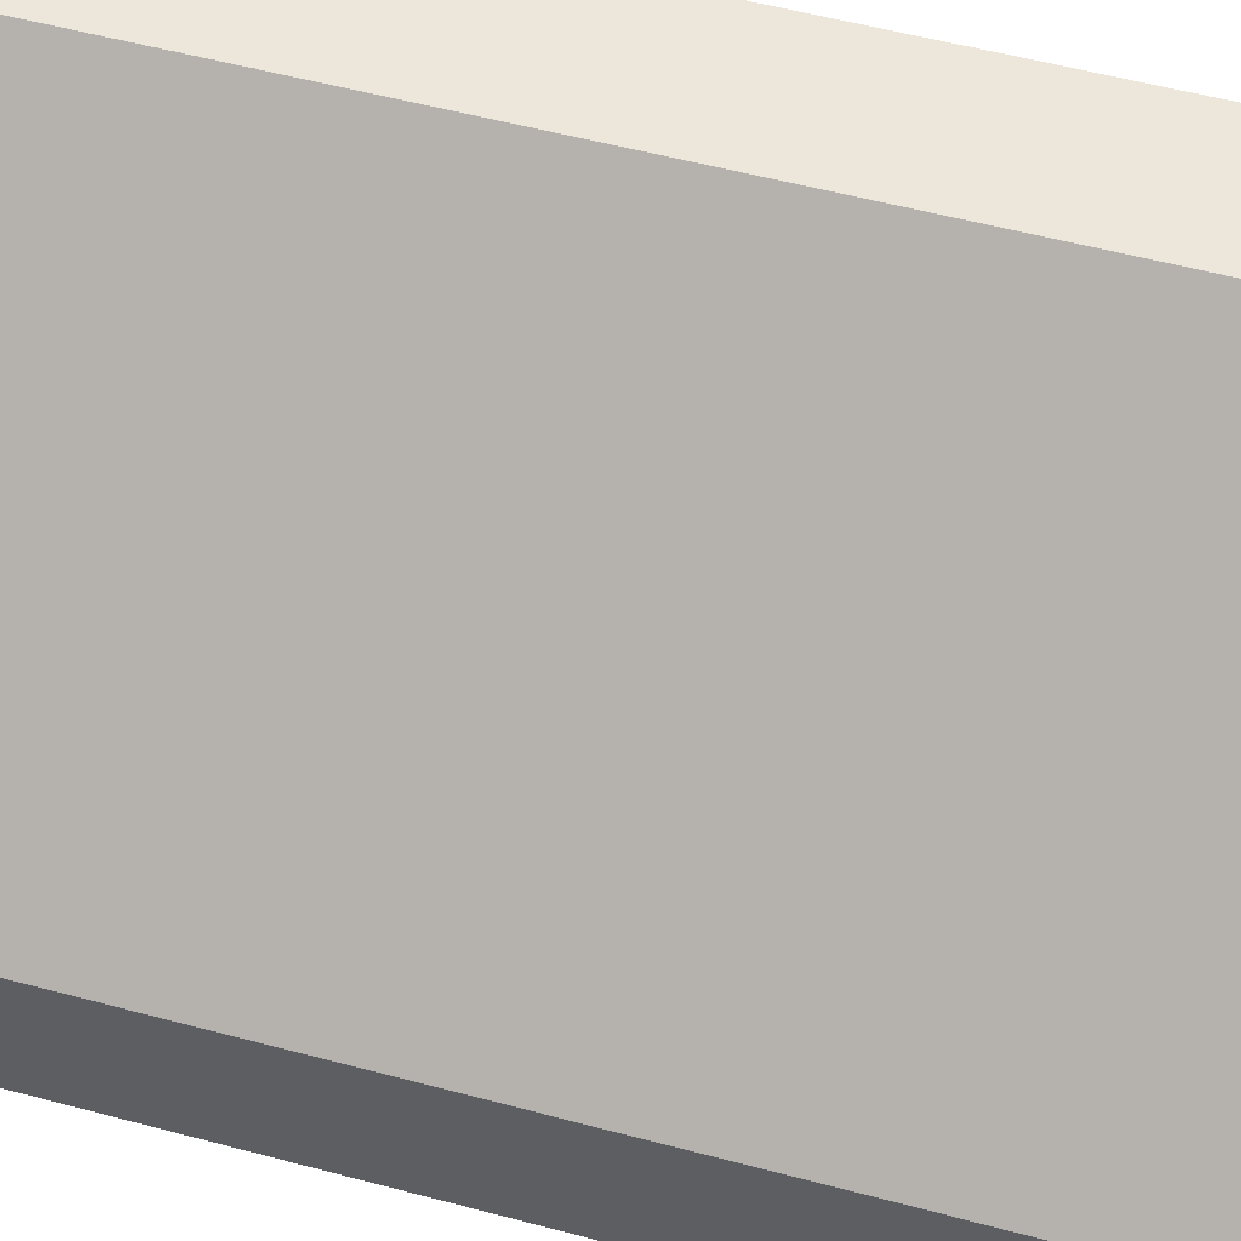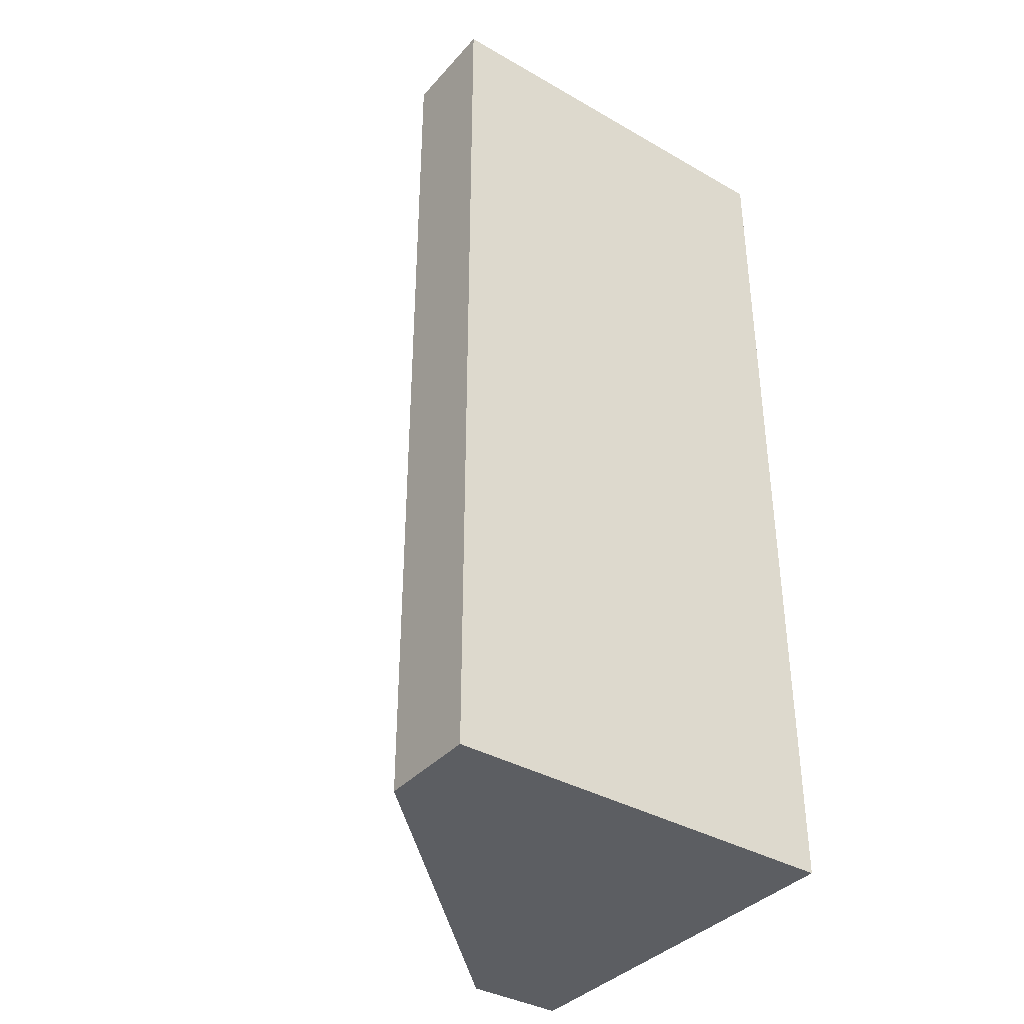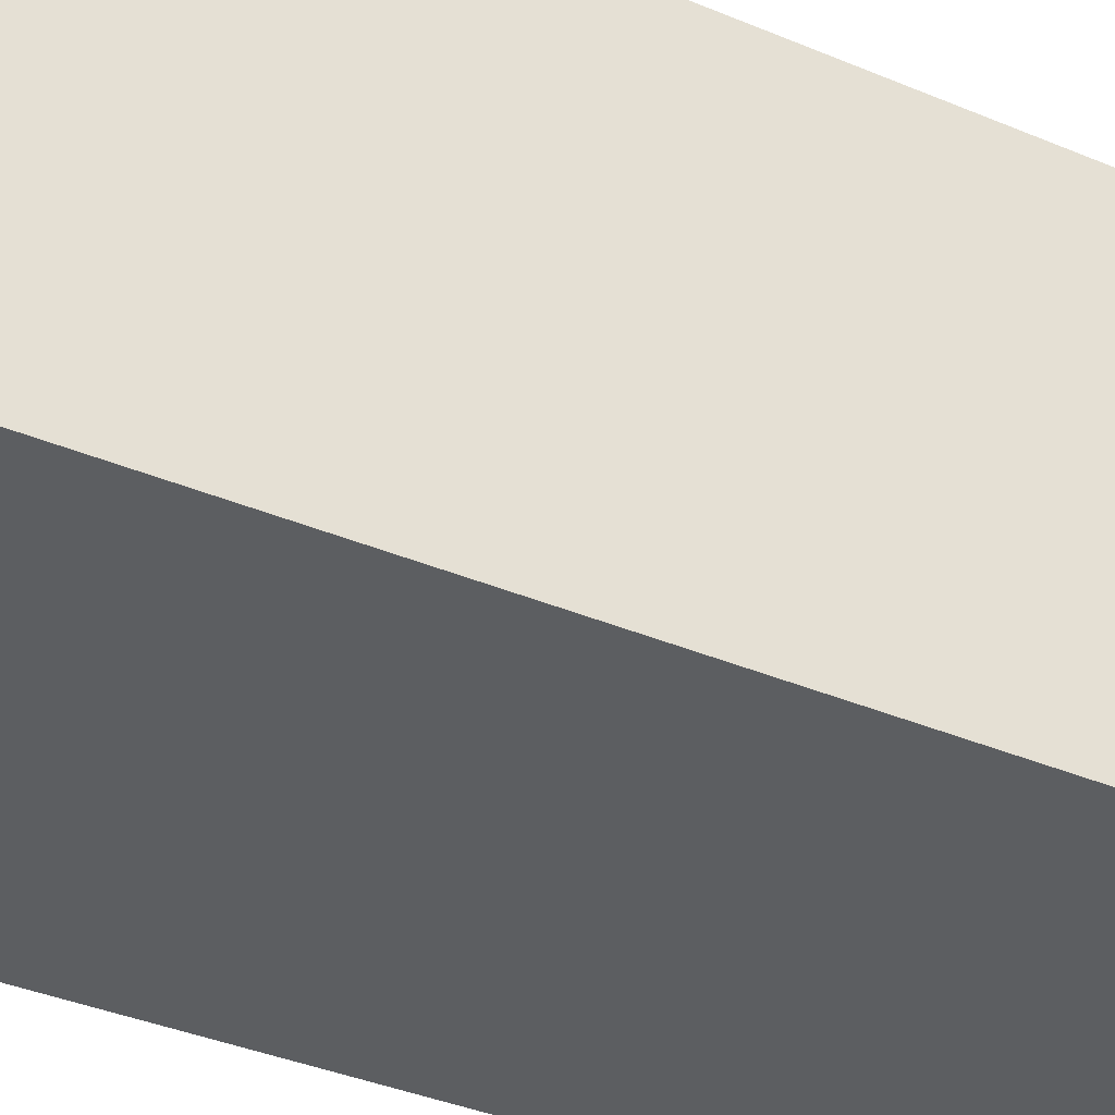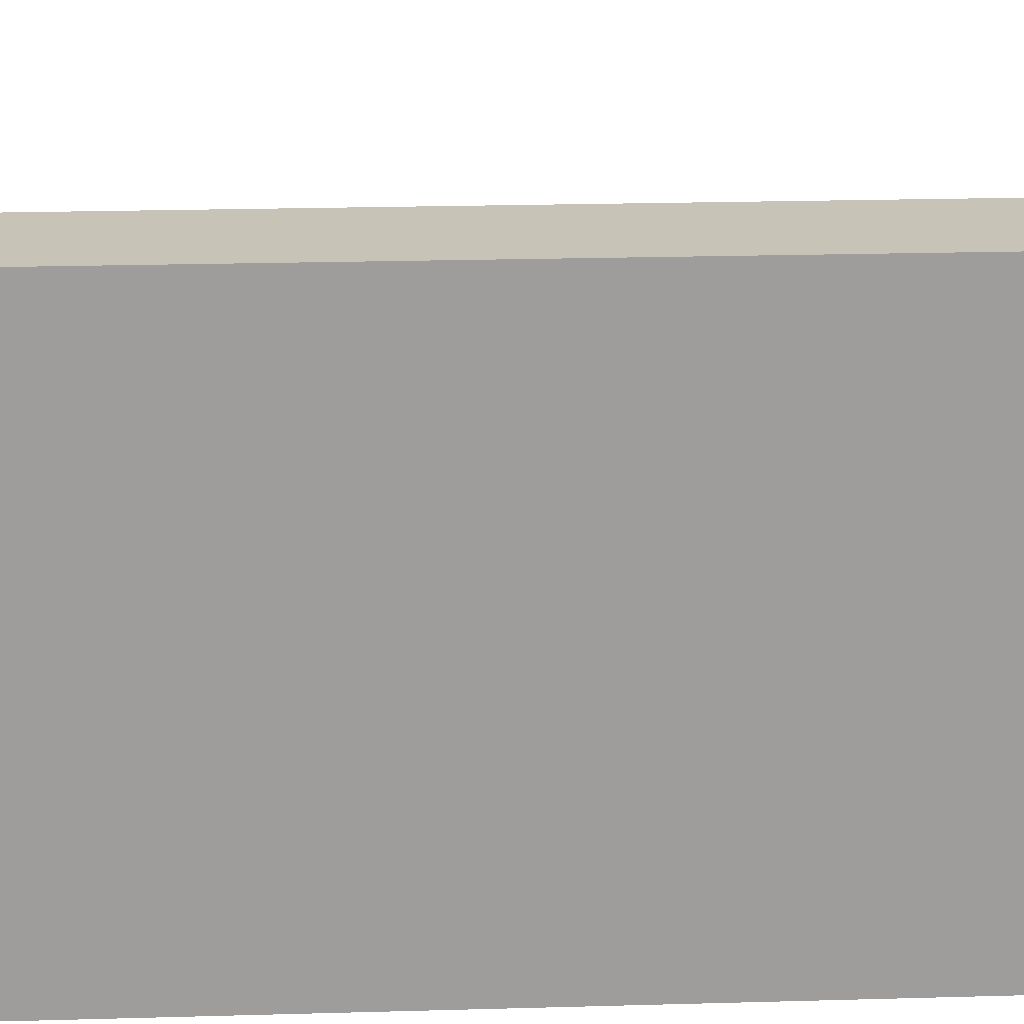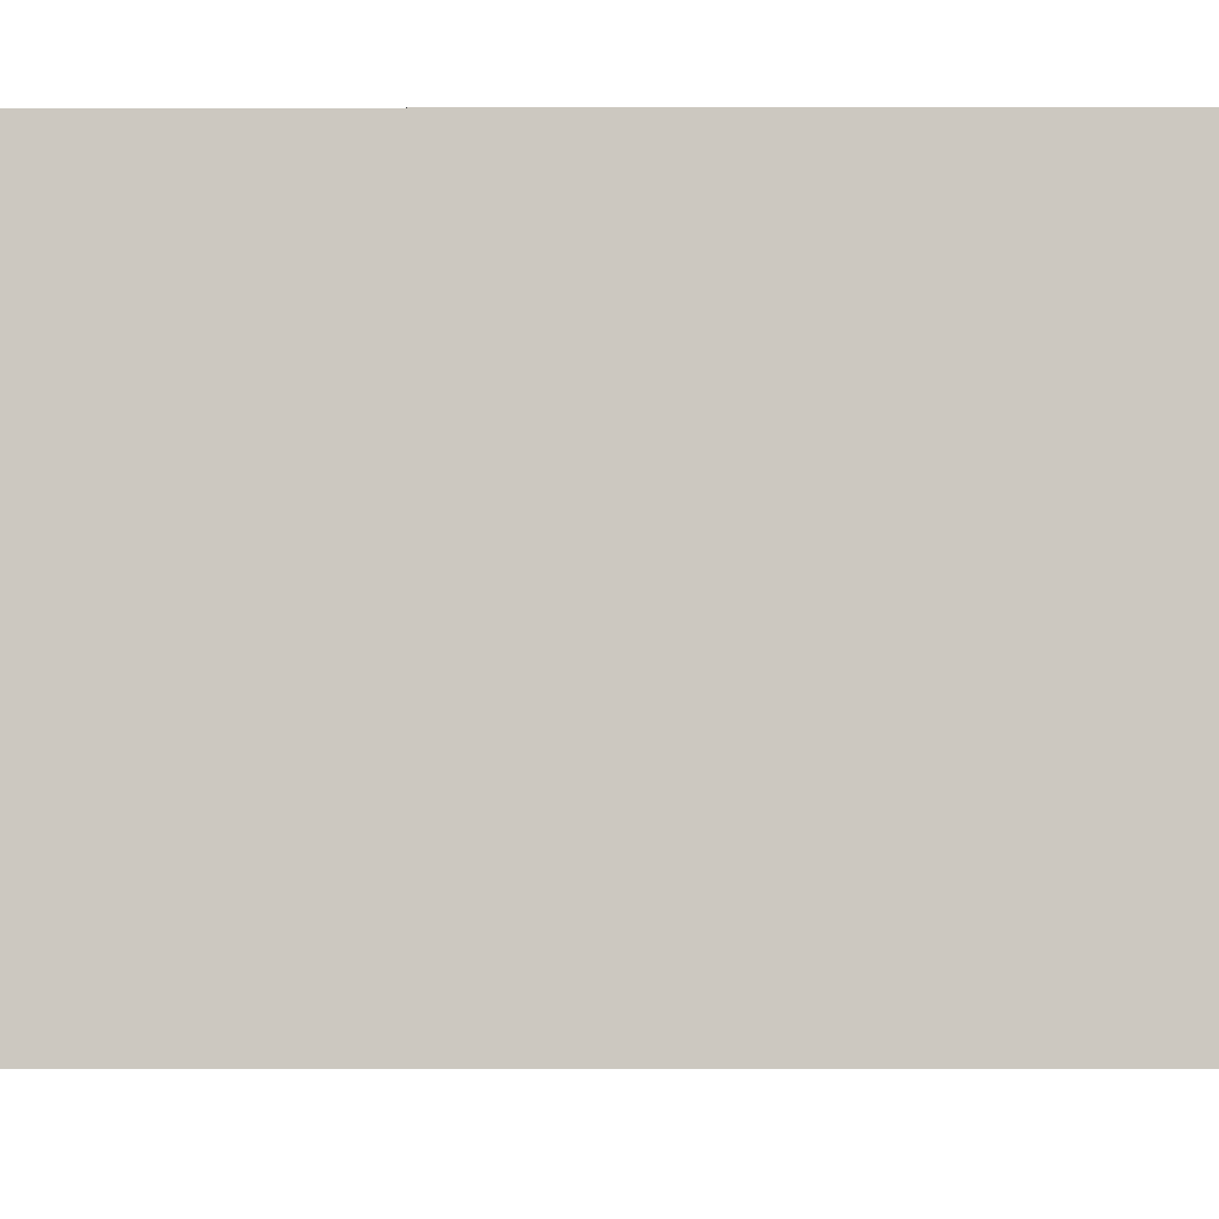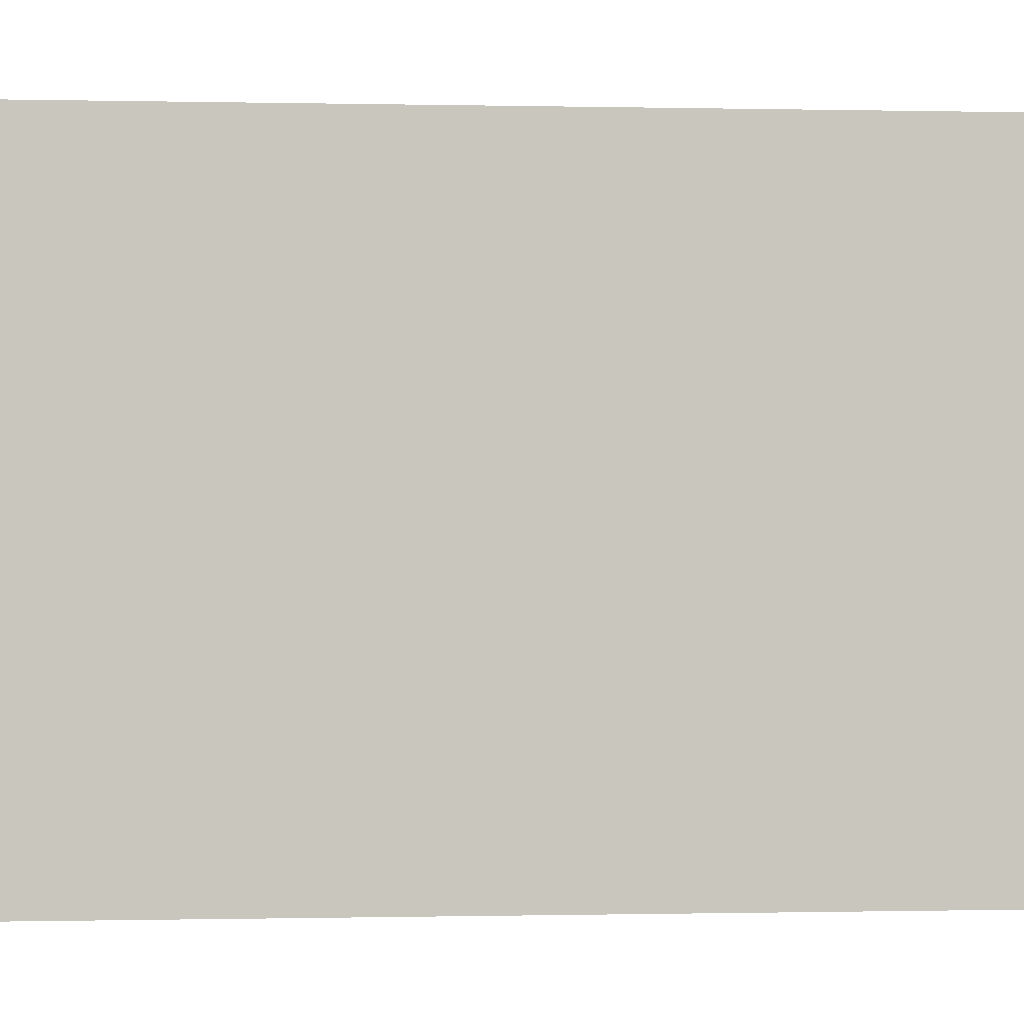
<metadata>
{"format":"obj","ext":"obj","renderer":"f3d","projection":"perspective","resolution":1024,"background":"white","views":[{"elev":52.7,"azim":106.2,"up":"+Z"},{"elev":-37.4,"azim":143.8,"up":"+Y"},{"elev":-37.3,"azim":-118.5,"up":"+Z"},{"elev":19.6,"azim":-93.2,"up":"+Z"},{"elev":-2.8,"azim":-89.7,"up":"+Z"},{"elev":-0.2,"azim":-96.5,"up":"+Z"}]}
</metadata>
<code>
o Corner01
v 1 2.285 -1
v 1 -2.285 -1
v -1 2.285 -1
v -1 -2.285 -1
v -1 2.285 1
v -1 -2.285 1
v 1 -2.285 -0.5
v 1 2.285 -0.5
v -0.5 2.285 1
v -0.5 -2.285 1
v -1 -2.285 1
v -1 2.285 1
v -0.5 2.285 1
v -0.5 -2.285 1
f 10 9 13 14
f 1 2 4 3
f 1 3 5 9 8
f 2 1 8 7
f 8 9 10 7
f 14 13 12 11
f 6 10 14 11
f 9 5 12 13
f 5 6 11 12
f 4 11 12 3
f 10 14 11 4 2 7

</code>
